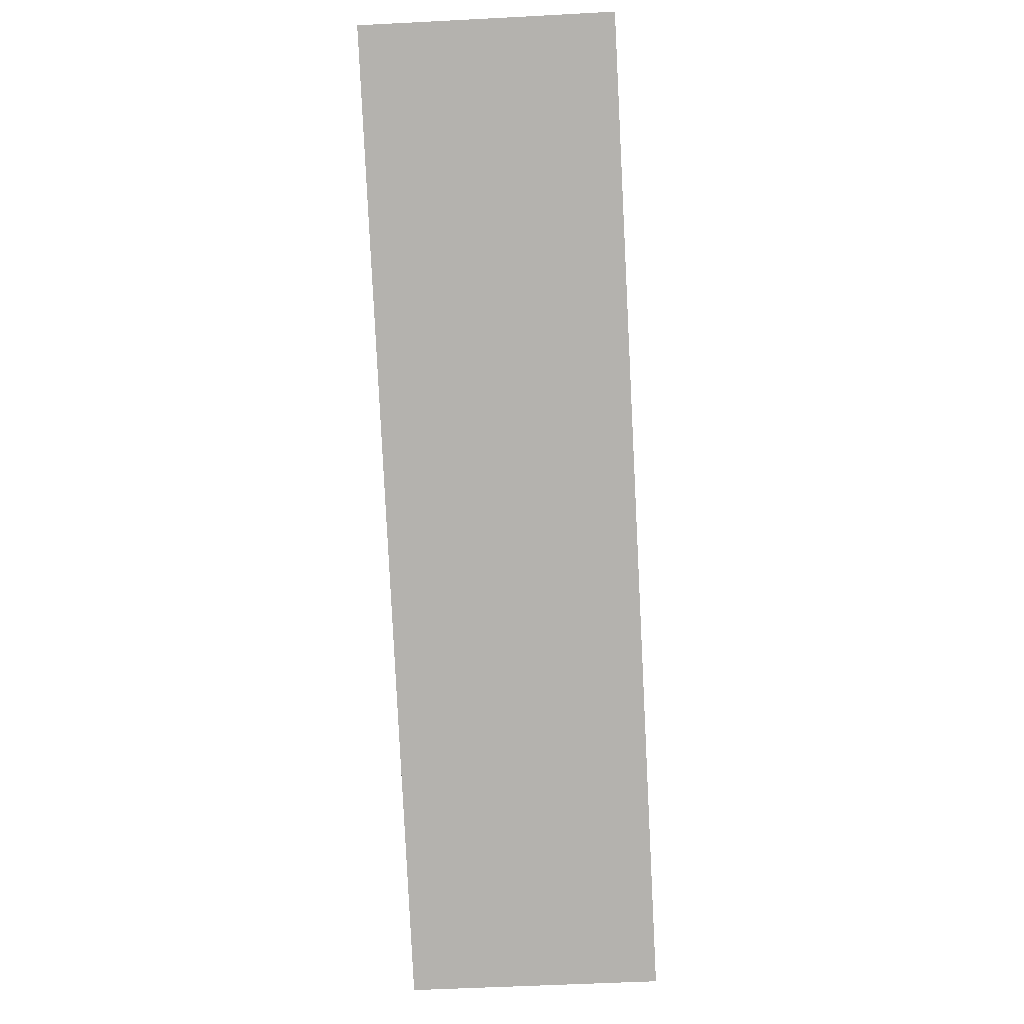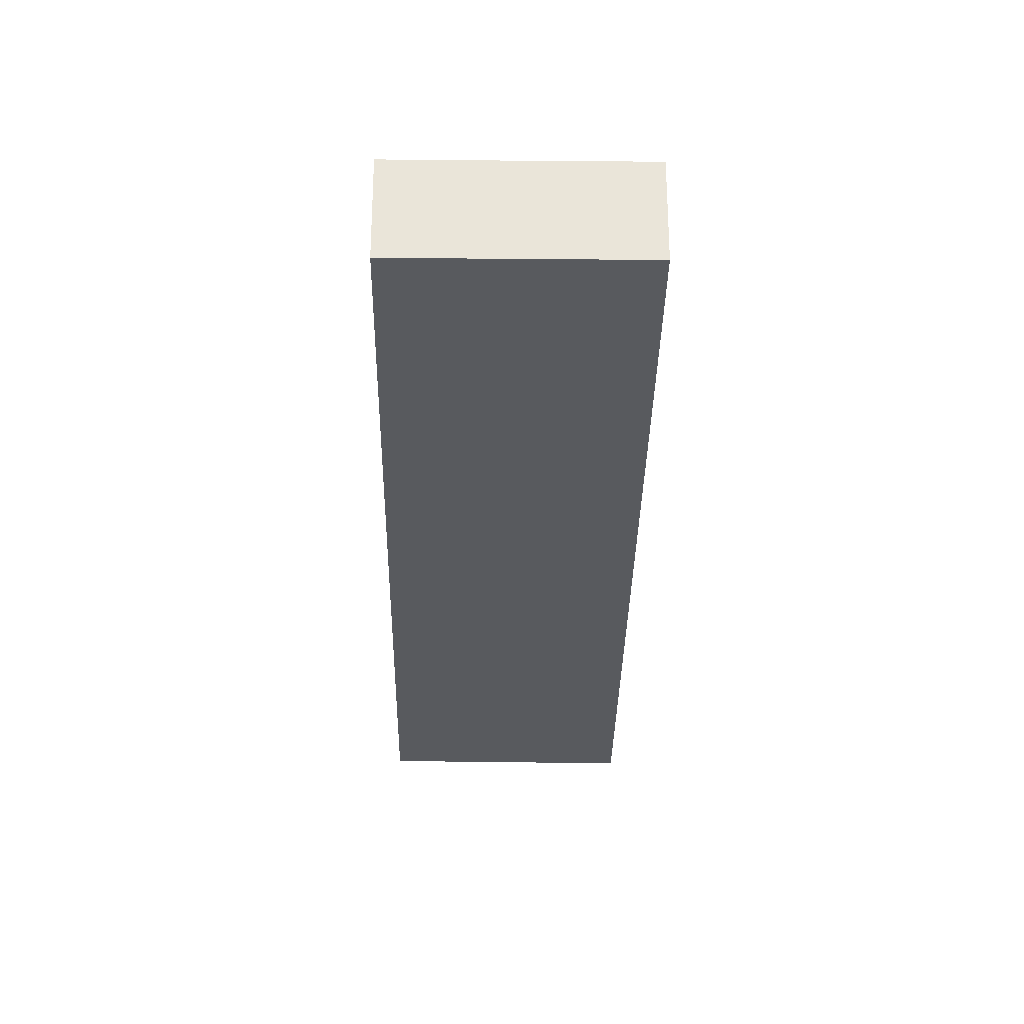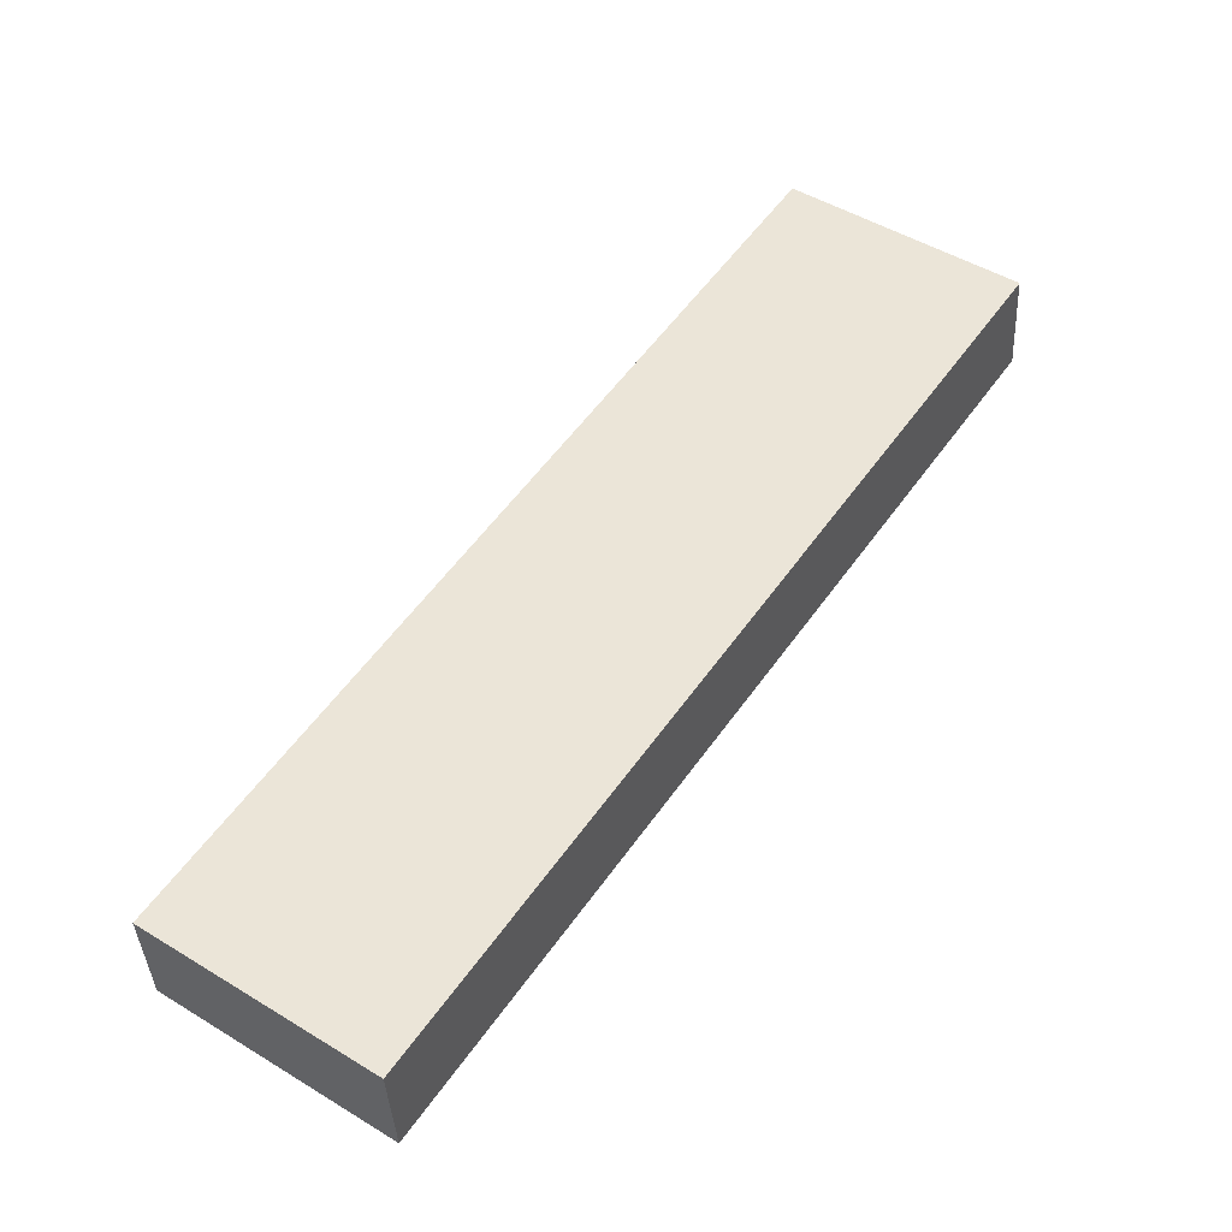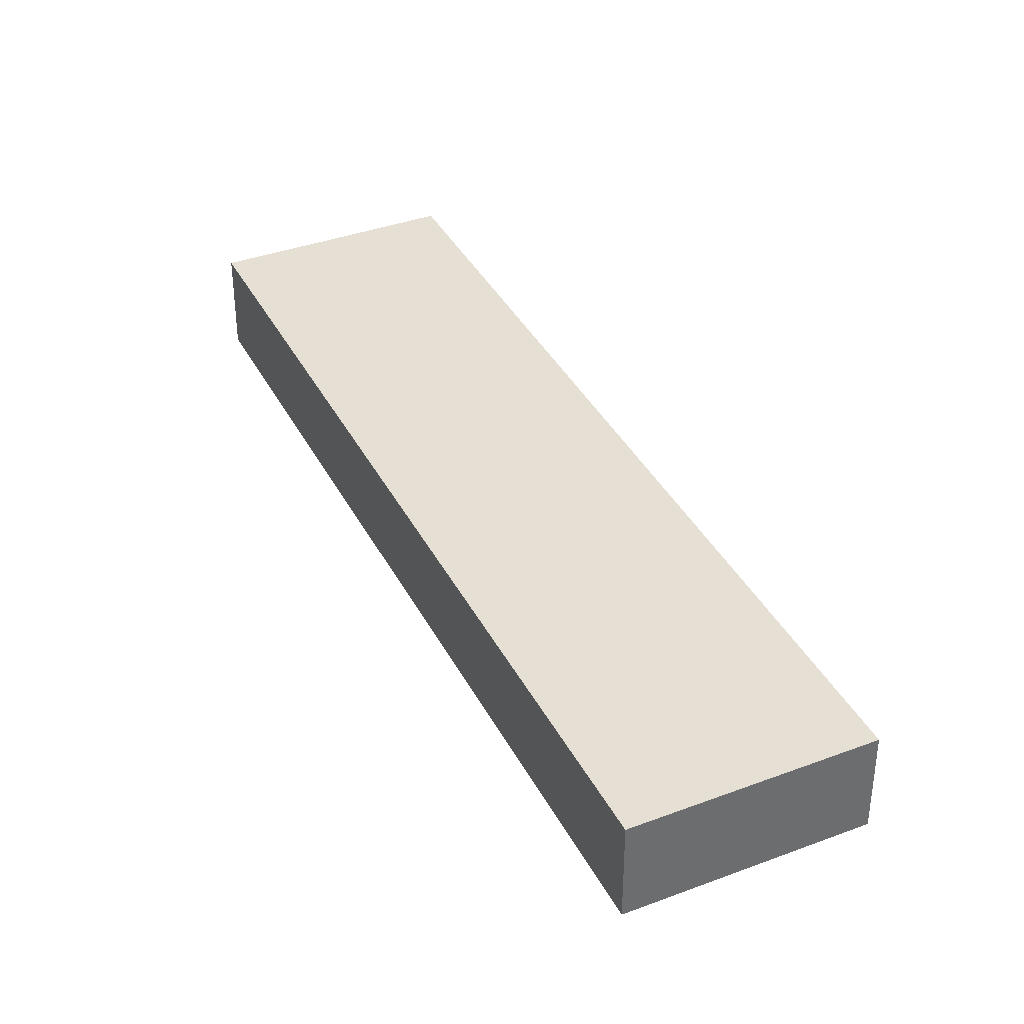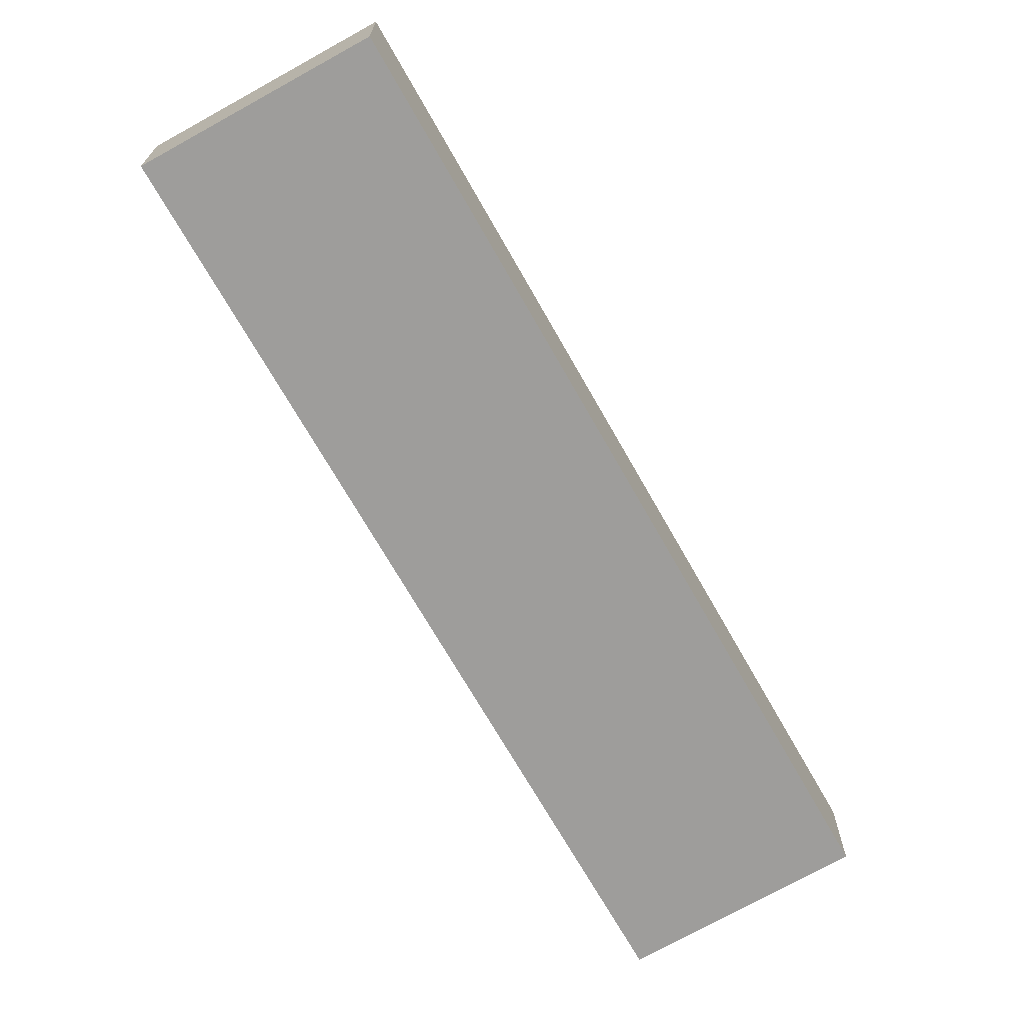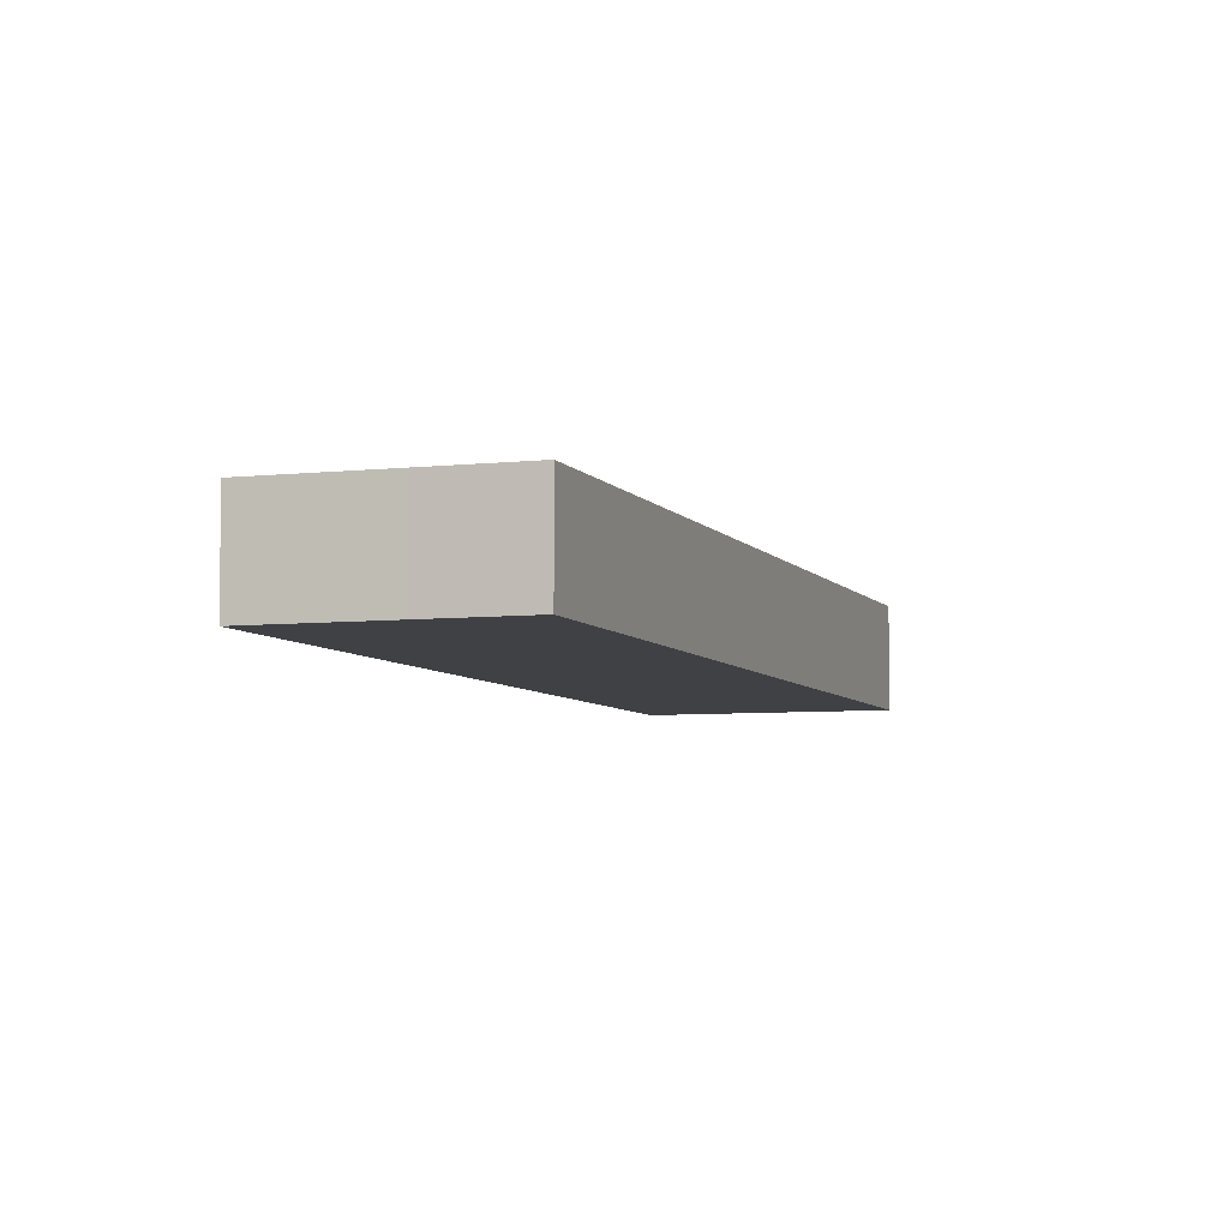
<metadata>
{"format":"obj","ext":"obj","renderer":"f3d","projection":"perspective","resolution":1024,"background":"white","views":[{"elev":-79.7,"azim":37.0,"up":"+Y"},{"elev":-31.1,"azim":33.3,"up":"+Y"},{"elev":-38.1,"azim":2.8,"up":"+Z"},{"elev":38.1,"azim":-170.9,"up":"+Y"},{"elev":-70.7,"azim":-116.2,"up":"+Y"},{"elev":-5.9,"azim":52.8,"up":"+Y"}]}
</metadata>
<code>
v  0 5.396 3.304e-16
v  39.09 5.396 34.7
v  10.64 5.396 -7.386
v  34.59 5.396 37.72
v  28.48 5.396 41.86
v  0 0 0
v  28.48 -2.563e-15 41.86
v  34.59 -2.31e-15 37.72
v  39.09 -2.125e-15 34.7
v  10.64 4.523e-16 -7.386
g defaultobject
f 1 2 3
f 2 1 4
f 4 1 5
f 6 5 1
f 5 6 7
f 7 4 5
f 4 7 8
f 4 8 2
f 2 8 9
f 9 3 2
f 3 9 10
f 10 1 3
f 1 10 6
f 10 7 6
f 7 10 8
f 8 10 9

</code>
